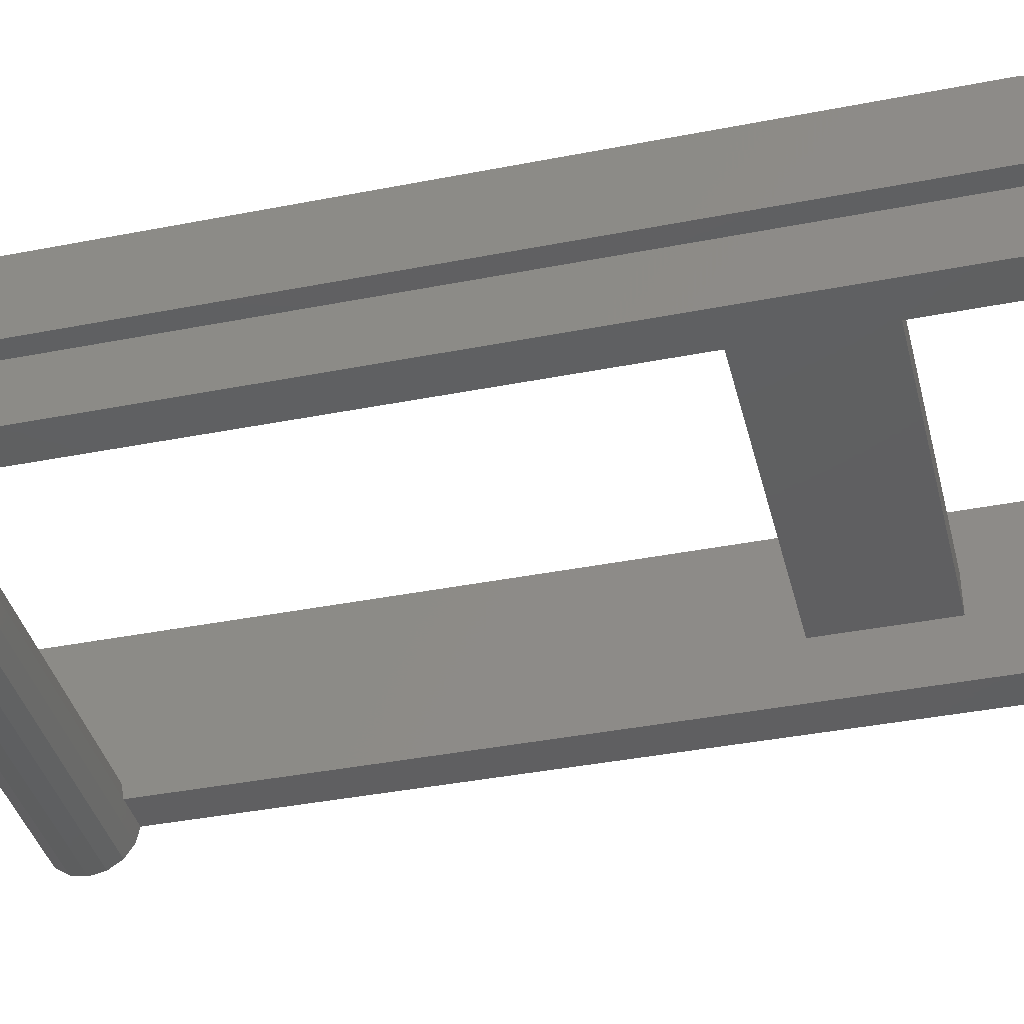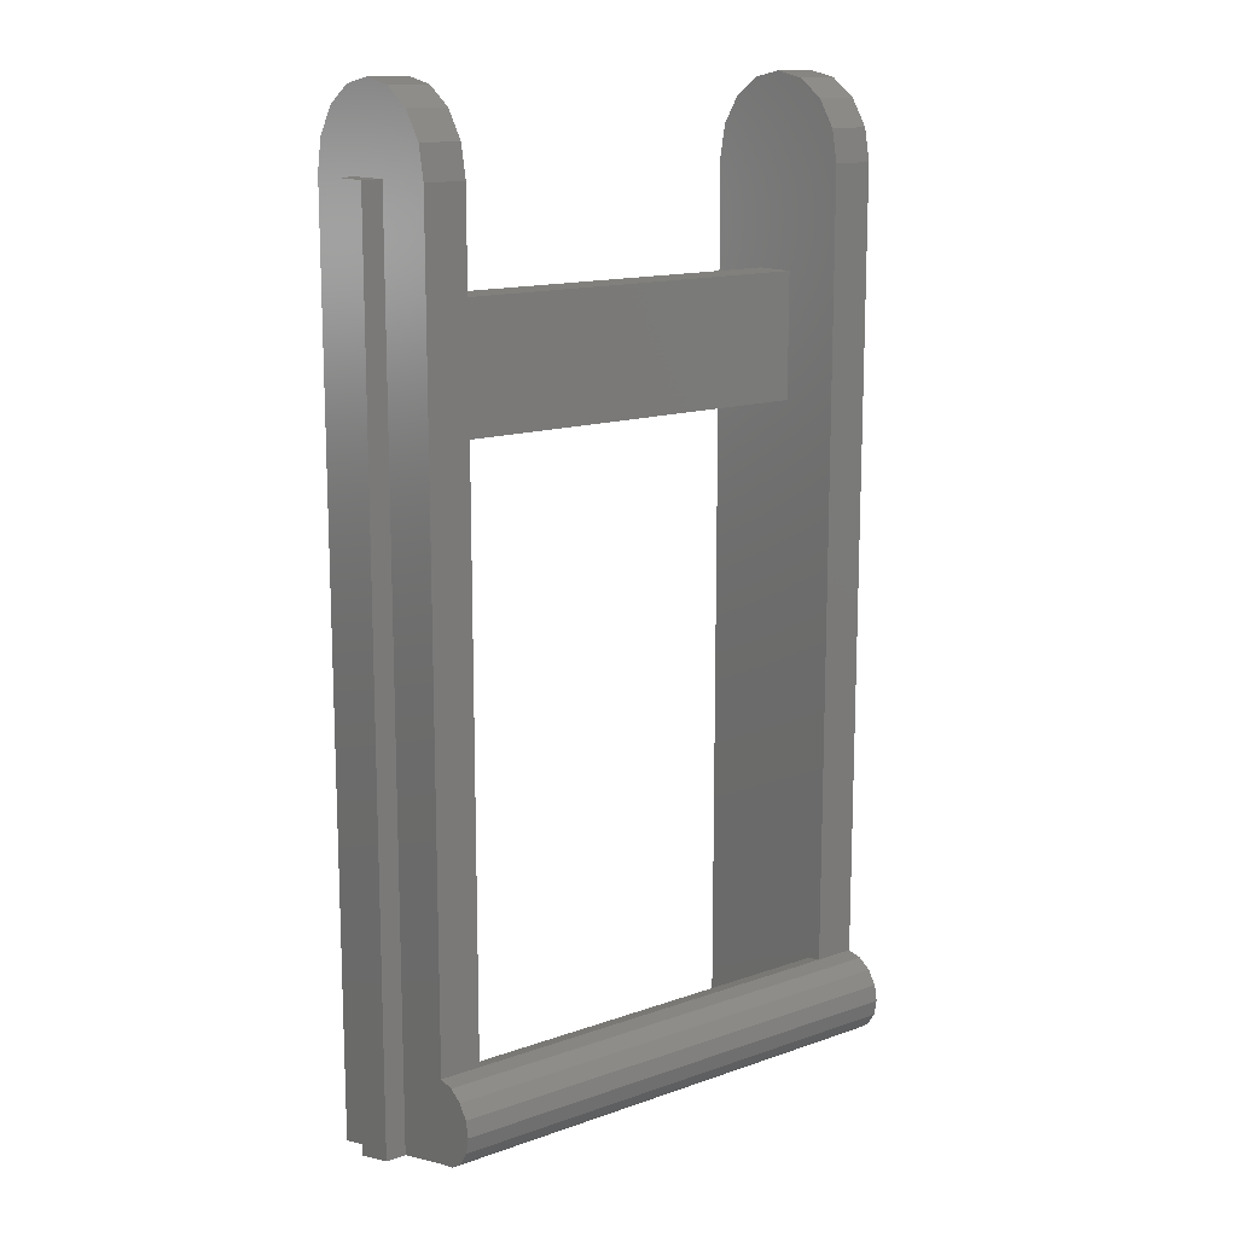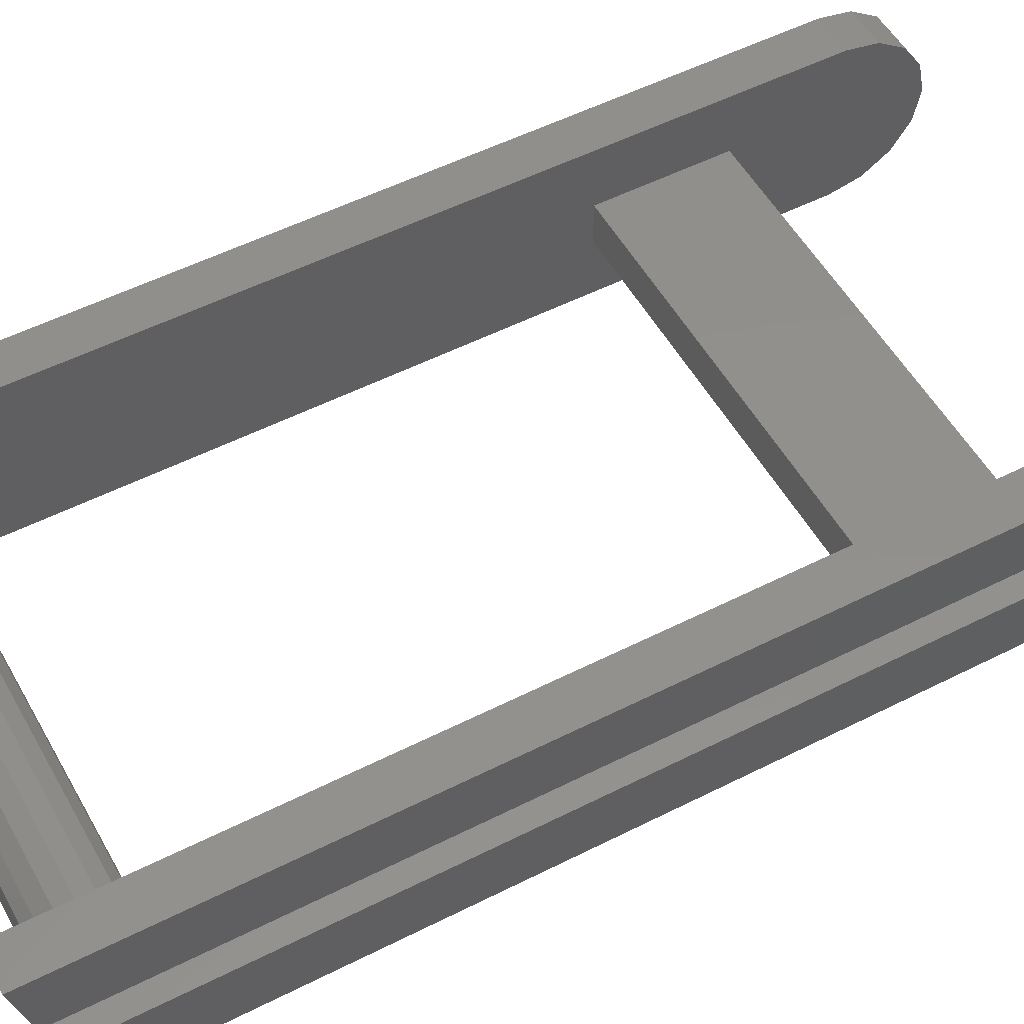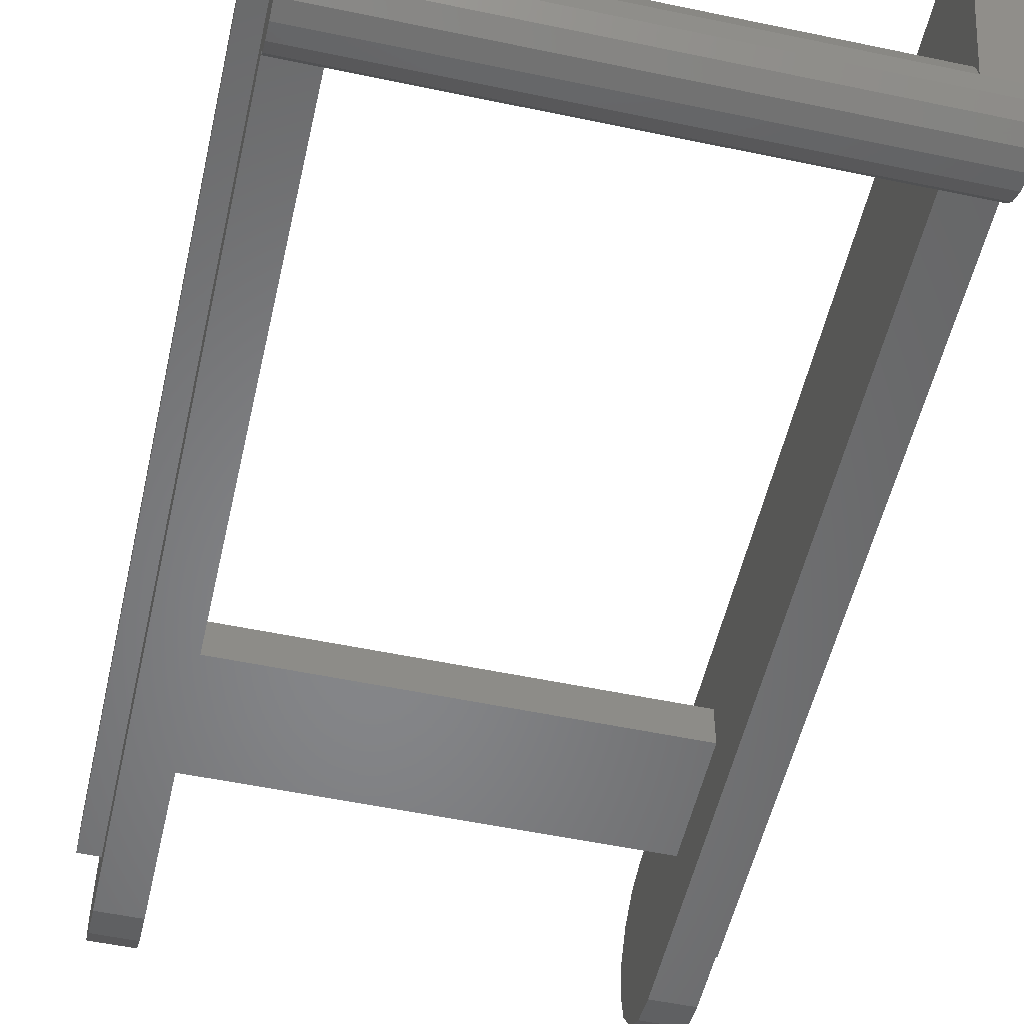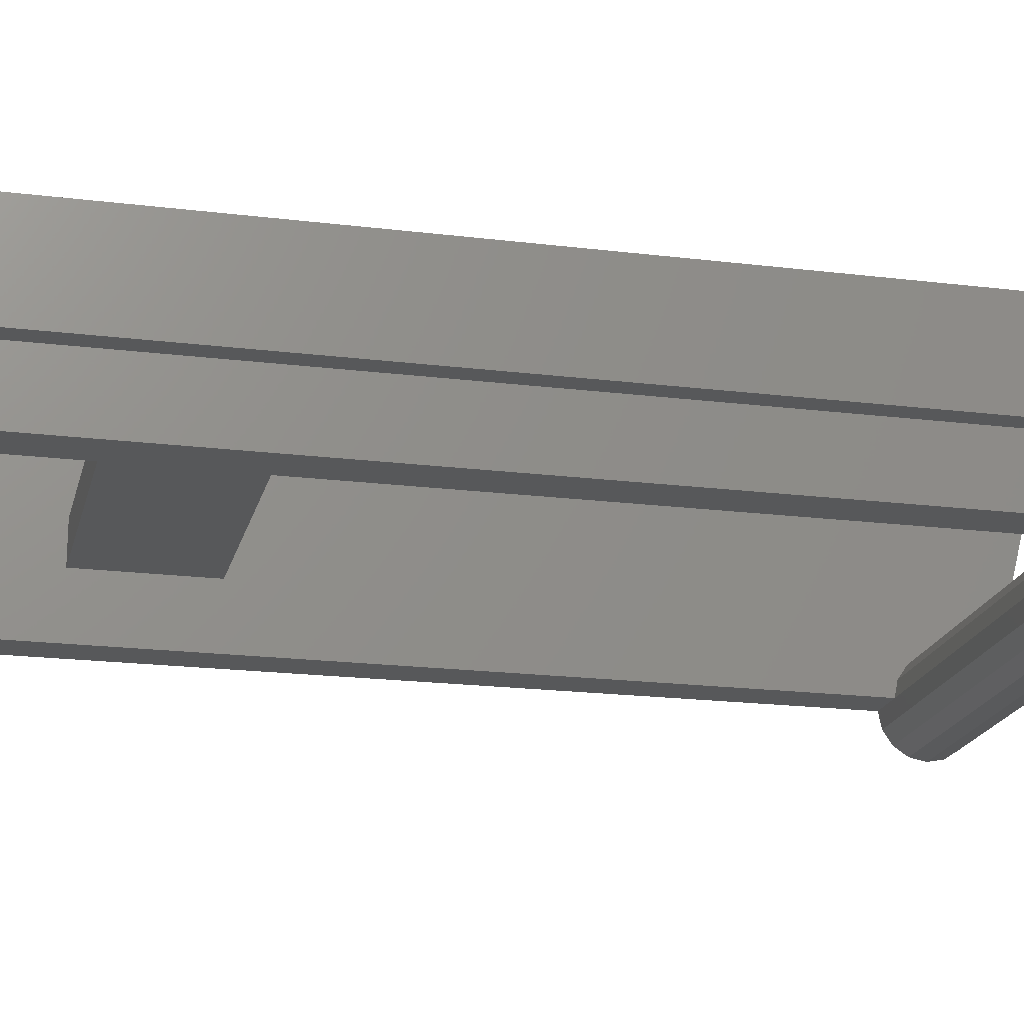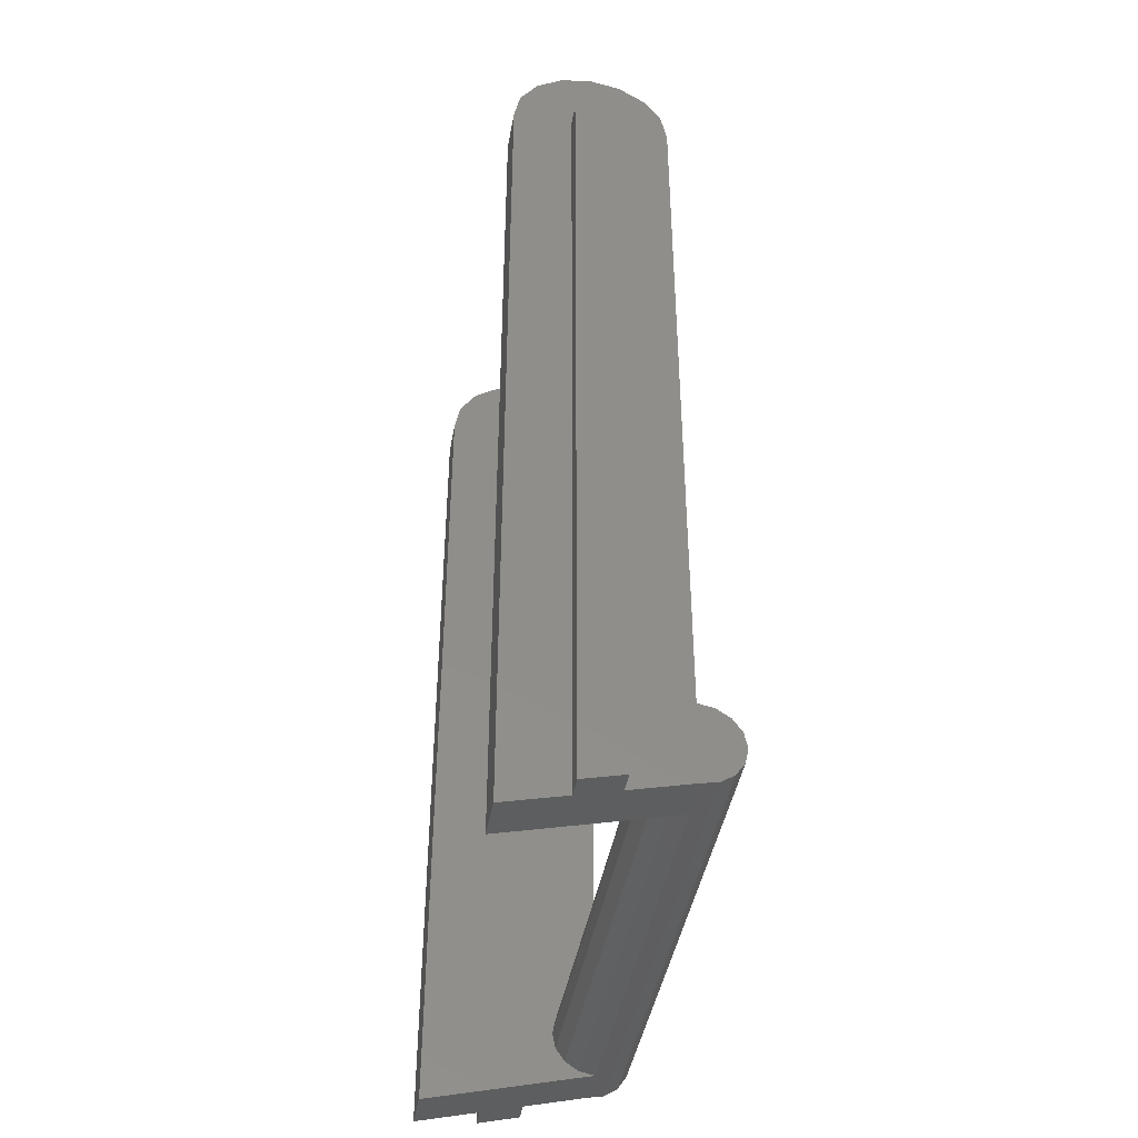
<metadata>
{"format":"stl","ext":"stl","renderer":"f3d","projection":"perspective","resolution":1024,"background":"white","views":[{"elev":-39.1,"azim":103.8,"up":"+Z"},{"elev":14.0,"azim":142.1,"up":"+Y"},{"elev":52.8,"azim":61.4,"up":"+Z"},{"elev":-53.3,"azim":-12.7,"up":"+Z"},{"elev":-19.4,"azim":-103.1,"up":"+Z"},{"elev":-43.4,"azim":79.9,"up":"+Y"}]}
</metadata>
<code>
# stl→obj: 118 verts, 190 faces
v 0.8 0 0.32
v 0.8 0.1225 0.2956
v 0.8 0.2263 0.2263
v 0.8 0.2956 0.1225
v 0.8 0.32 -0
v 0.8 0.2956 -0.1225
v 0.8 0.2263 -0.2263
v 0.8 0.1225 -0.2956
v 0.8 -0 -0.32
v 0.96 -0 -0.32
v 0.96 0.1225 -0.2956
v 0.96 0 0.32
v 0.96 0.2263 -0.2263
v 0.96 0.2956 -0.1225
v 0.96 0.32 -0
v 0.96 0.2956 0.1225
v 0.96 0.2263 0.2263
v 0.96 0.1225 0.2956
v -0.8 -0 -0.32
v -0.8 0.1225 -0.2956
v -0.8 0 0.32
v -0.8 0.2263 -0.2263
v -0.8 0.2956 -0.1225
v -0.8 0.32 -0
v -0.8 0.2956 0.1225
v -0.8 0.2263 0.2263
v -0.8 0.1225 0.2956
v -0.96 0 0.32
v -0.96 0.1225 0.2956
v -0.96 0.2263 0.2263
v -0.96 0.2956 0.1225
v -0.96 0.32 -0
v -0.96 0.2956 -0.1225
v -0.96 0.2263 -0.2263
v -0.96 0.1225 -0.2956
v -0.96 -0 -0.32
v 0.96 -3.36 -0.32
v 0.96 -3.348 -0.3812
v 0.96 -3.04 -0.32
v 0.96 -3.313 -0.4331
v 0.96 -3.261 -0.4678
v 0.96 -3.2 -0.48
v 0.96 -3.139 -0.4678
v 0.96 -3.087 -0.4331
v 0.96 -3.052 -0.3812
v -0.96 -3.04 -0.32
v -0.96 -3.052 -0.3812
v -0.96 -3.087 -0.4331
v -0.96 -3.139 -0.4678
v -0.96 -3.2 -0.48
v -0.96 -3.261 -0.4678
v -0.96 -3.313 -0.4331
v -0.96 -3.348 -0.3812
v -0.96 -3.36 -0.32
v 0.8 -3.36 -0.32
v 0.8 -3.348 -0.3812
v 0.8 -3.313 -0.4331
v 0.8 -3.261 -0.4678
v 0.8 -3.2 -0.48
v 0.8 -3.139 -0.4678
v 0.8 -3.087 -0.4331
v 0.8 -3.052 -0.3812
v 0.8 -3.04 -0.32
v -0.8 -3.04 -0.32
v -0.8 -3.052 -0.3812
v -0.8 -3.087 -0.4331
v -0.8 -3.139 -0.4678
v -0.8 -3.2 -0.48
v -0.8 -3.261 -0.4678
v -0.8 -3.313 -0.4331
v -0.8 -3.348 -0.3812
v -0.8 -3.36 -0.32
v 0.8 -3.348 -0.2588
v -0.8 -3.348 -0.2588
v 0.8 -3.313 -0.2069
v -0.8 -3.313 -0.2069
v 0.8 -3.261 -0.1722
v -0.8 -3.261 -0.1722
v 0.8 -3.2 -0.16
v -0.8 -3.2 -0.16
v 0.8 -3.139 -0.1722
v -0.8 -3.139 -0.1722
v 0.8 -3.087 -0.2069
v -0.8 -3.087 -0.2069
v 0.8 -3.052 -0.2588
v -0.8 -3.052 -0.2588
v 0.8 -0.4 -0.08
v -0.8 -0.4 -0.08
v -0.8 -0.4 0.08
v 0.8 -0.4 0.08
v 0.8 -0.88 -0.08
v -0.8 -0.88 -0.08
v 0.8 -0.88 0.08
v -0.8 -0.88 0.08
v 0.8 0 -0.32
v 0.96 0 -0.32
v 0.96 -3.52 0.32
v 0.8 -3.52 0.32
v -0.96 0 -0.32
v -0.8 0 -0.32
v -0.8 -3.52 0.32
v -0.96 -3.52 0.32
v 0.96 -3.46 0.08
v 0.96 0 0.08
v 0.96 -3.42 -0.08
v 0.96 0 -0.08
v -0.96 0 0.08
v -0.96 -3.46 0.08
v -0.96 0 -0.08
v -0.96 -3.42 -0.08
v 1.04 -3.46 0.08
v 1.04 -3.42 -0.08
v 1.04 0 -0.08
v 1.04 0 0.08
v -1.04 0 0.08
v -1.04 0 -0.08
v -1.04 -3.42 -0.08
v -1.04 -3.46 0.08
f 1 2 3
f 1 3 4
f 1 4 5
f 1 5 6
f 1 6 7
f 1 7 8
f 1 8 9
f 10 11 12
f 11 13 12
f 13 14 12
f 14 15 12
f 15 16 12
f 16 17 12
f 17 18 12
f 19 20 21
f 20 22 21
f 22 23 21
f 23 24 21
f 24 25 21
f 25 26 21
f 26 27 21
f 28 29 30
f 28 30 31
f 28 31 32
f 28 32 33
f 28 33 34
f 28 34 35
f 28 35 36
f 37 38 39
f 38 40 39
f 40 41 39
f 41 42 39
f 42 43 39
f 43 44 39
f 44 45 39
f 46 47 48
f 46 48 49
f 46 49 50
f 46 50 51
f 46 51 52
f 46 52 53
f 46 53 54
f 10 9 8
f 10 8 11
f 11 8 7
f 11 7 13
f 13 7 6
f 13 6 14
f 14 6 5
f 14 5 15
f 15 5 4
f 15 4 16
f 16 4 3
f 16 3 17
f 17 3 2
f 17 2 18
f 18 2 1
f 18 1 12
f 28 21 27
f 28 27 29
f 29 27 26
f 29 26 30
f 30 26 25
f 30 25 31
f 31 25 24
f 31 24 32
f 32 24 23
f 32 23 33
f 33 23 22
f 33 22 34
f 34 22 20
f 34 20 35
f 35 20 19
f 35 19 36
f 37 55 56
f 37 56 38
f 38 56 57
f 38 57 40
f 40 57 58
f 40 58 41
f 41 58 59
f 41 59 42
f 42 59 60
f 42 60 43
f 43 60 61
f 43 61 44
f 44 61 62
f 44 62 45
f 45 62 63
f 45 63 39
f 46 64 65
f 46 65 47
f 47 65 66
f 47 66 48
f 48 66 67
f 48 67 49
f 49 67 68
f 49 68 50
f 50 68 69
f 50 69 51
f 51 69 70
f 51 70 52
f 52 70 71
f 52 71 53
f 53 71 72
f 53 72 54
f 64 63 62
f 64 62 65
f 65 62 61
f 65 61 66
f 66 61 60
f 66 60 67
f 67 60 59
f 67 59 68
f 68 59 58
f 68 58 69
f 69 58 57
f 69 57 70
f 70 57 56
f 70 56 71
f 71 56 55
f 71 55 72
f 72 55 73
f 72 73 74
f 74 73 75
f 74 75 76
f 76 75 77
f 76 77 78
f 78 77 79
f 78 79 80
f 80 79 81
f 80 81 82
f 82 81 83
f 82 83 84
f 84 83 85
f 84 85 86
f 86 85 63
f 86 63 64
f 87 88 89
f 87 89 90
f 91 92 88
f 91 88 87
f 93 94 92
f 93 92 91
f 90 89 94
f 90 94 93
f 63 95 96
f 63 96 39
f 97 12 1
f 97 1 98
f 46 99 100
f 46 100 64
f 101 21 28
f 101 28 102
f 37 97 98
f 37 98 55
f 102 54 72
f 102 72 101
f 95 55 98
f 95 98 1
f 21 101 72
f 21 72 100
f 97 103 104
f 97 104 12
f 105 37 96
f 105 96 106
f 28 107 108
f 28 108 102
f 109 99 54
f 109 54 110
f 111 112 113
f 111 113 114
f 115 116 117
f 115 117 118
f 106 104 114
f 106 114 113
f 106 113 112
f 106 112 105
f 111 114 104
f 111 104 103
f 103 105 112
f 103 112 111
f 116 115 107
f 116 107 109
f 116 109 110
f 116 110 117
f 108 107 115
f 108 115 118
f 110 108 118
f 110 118 117

</code>
